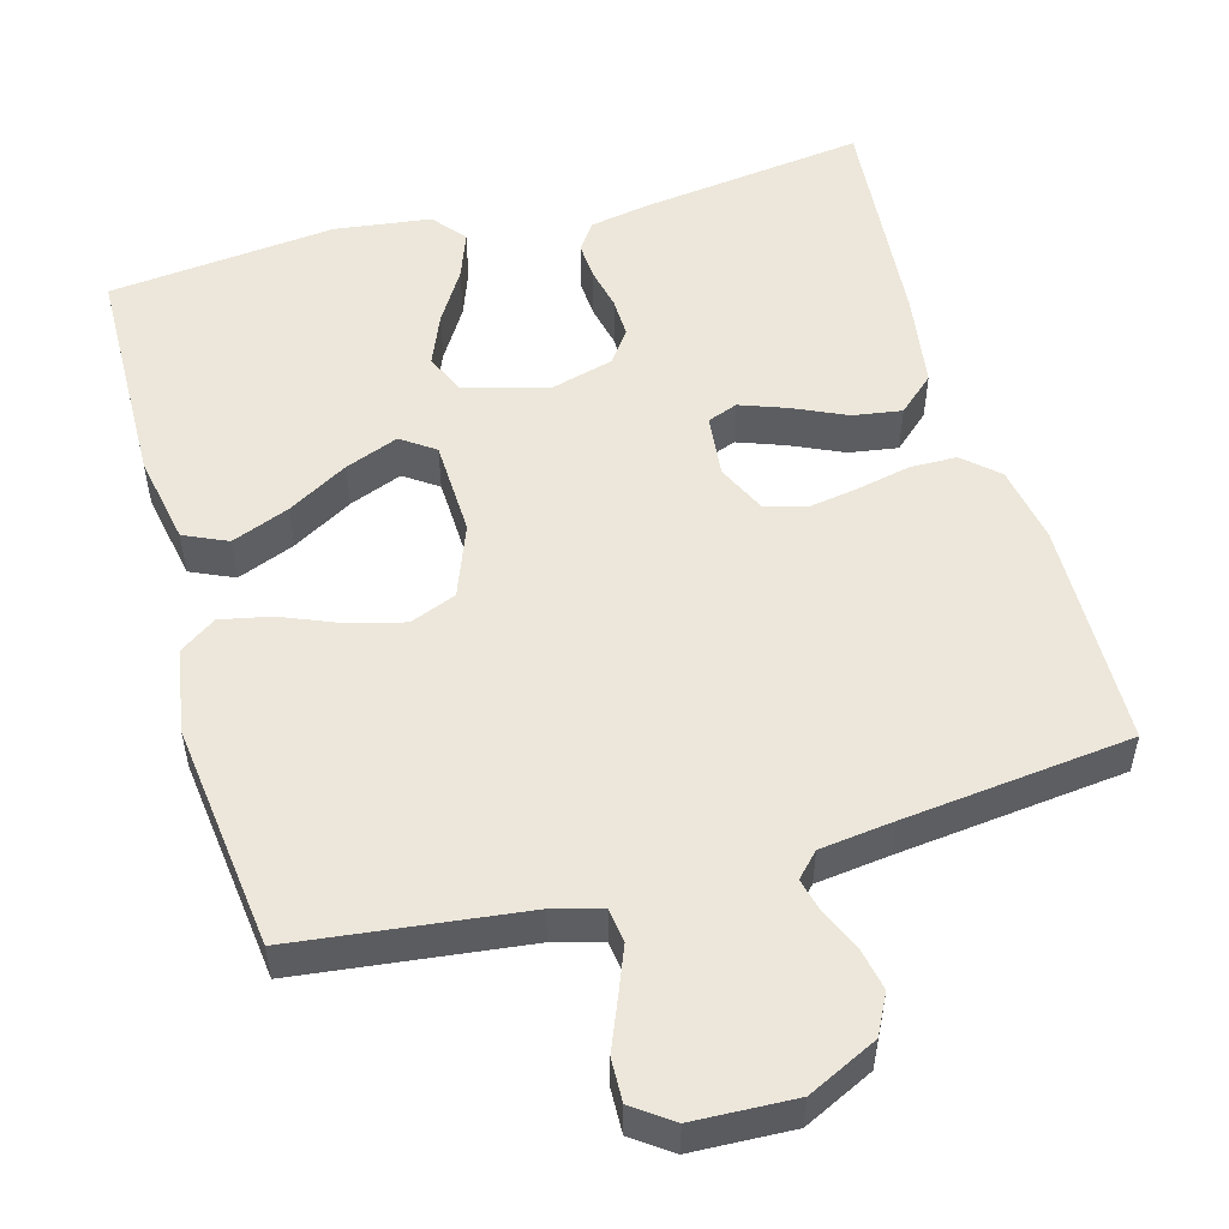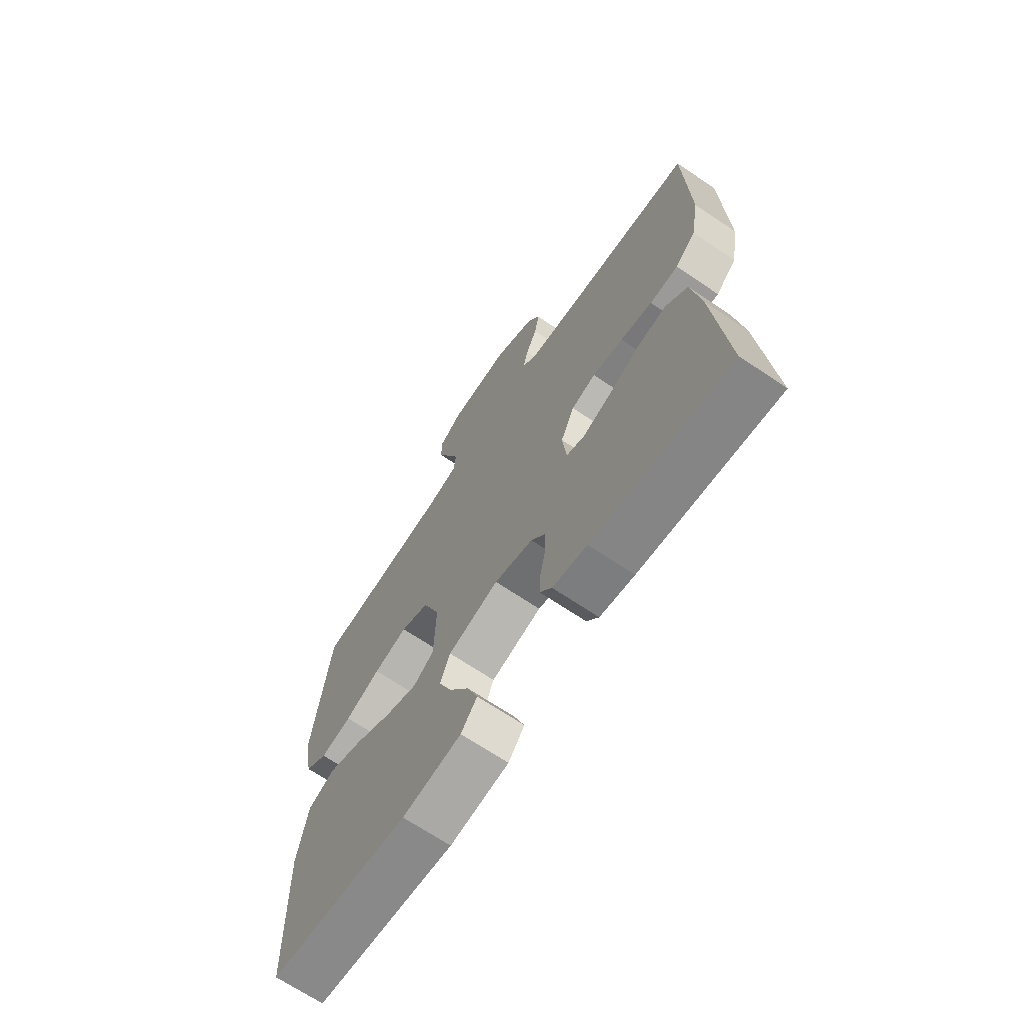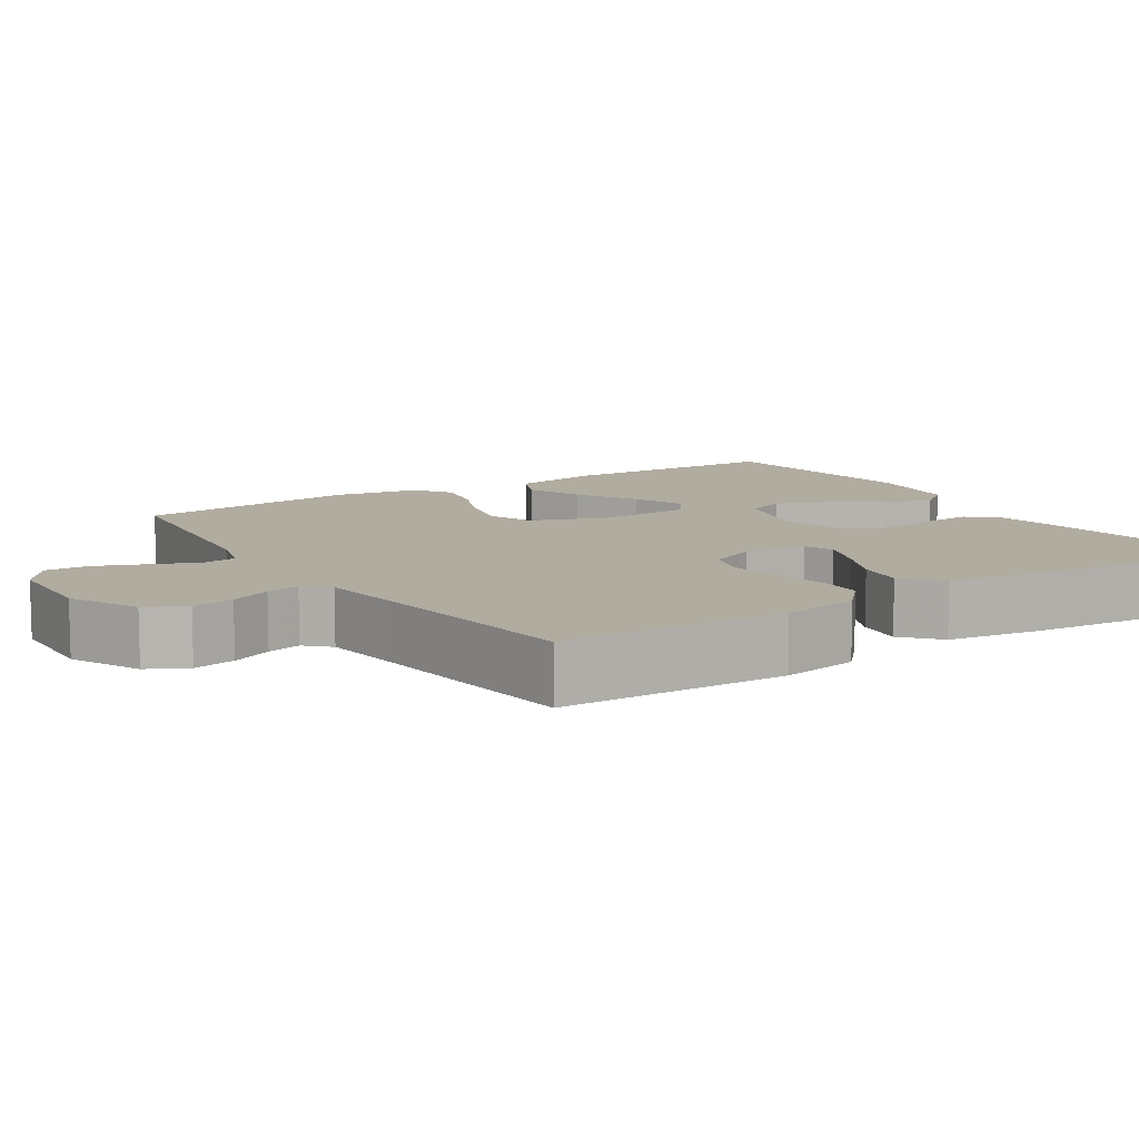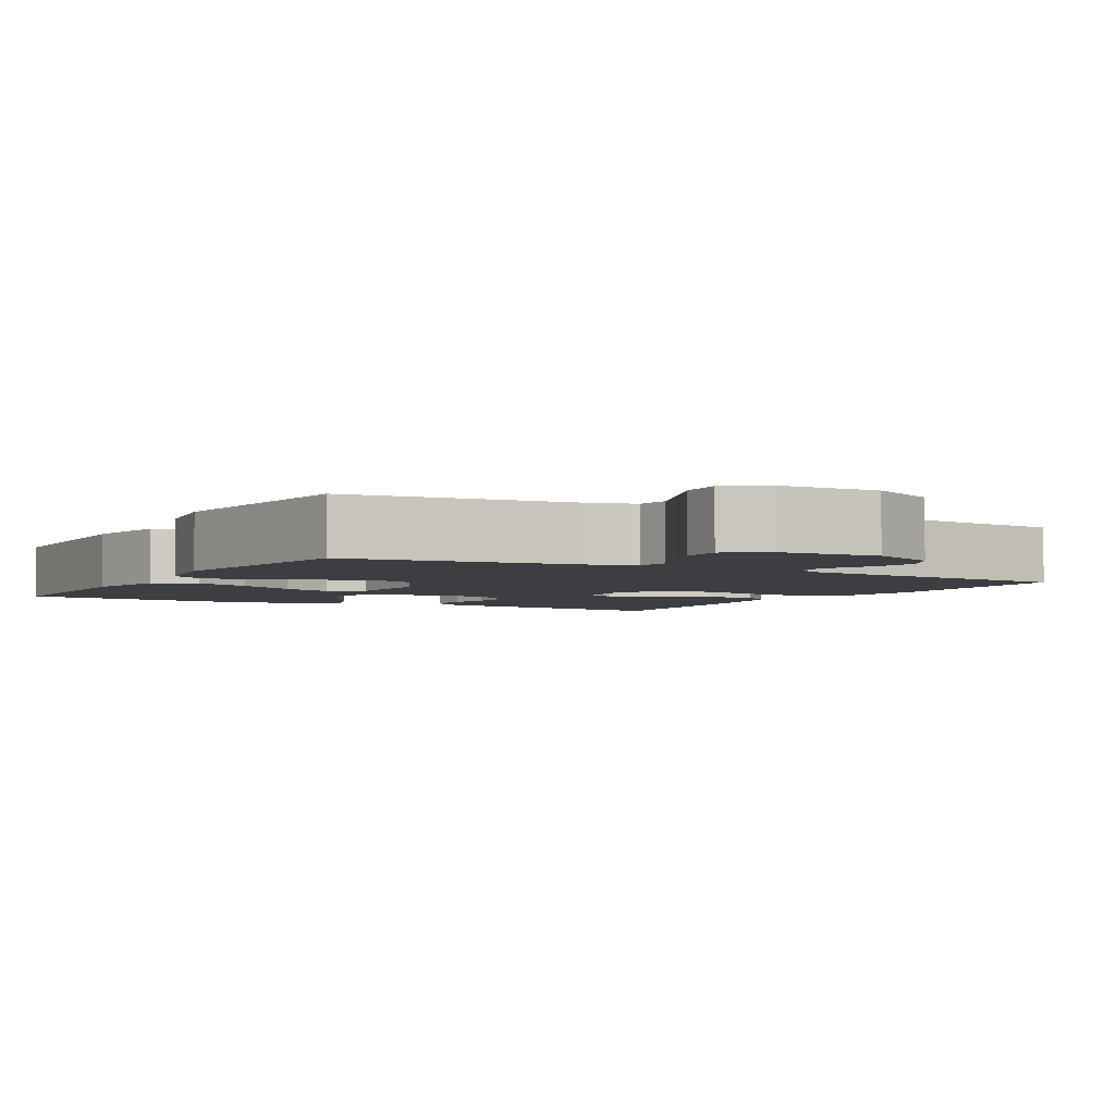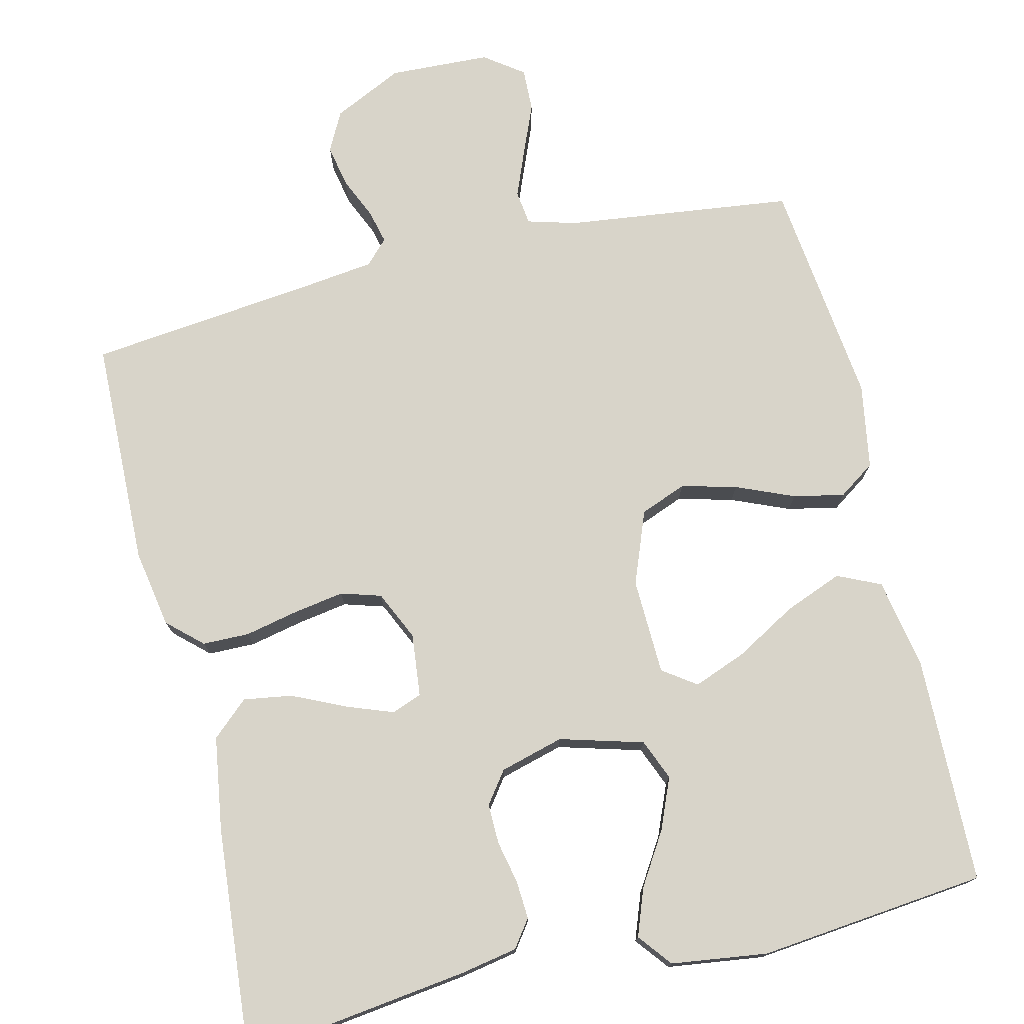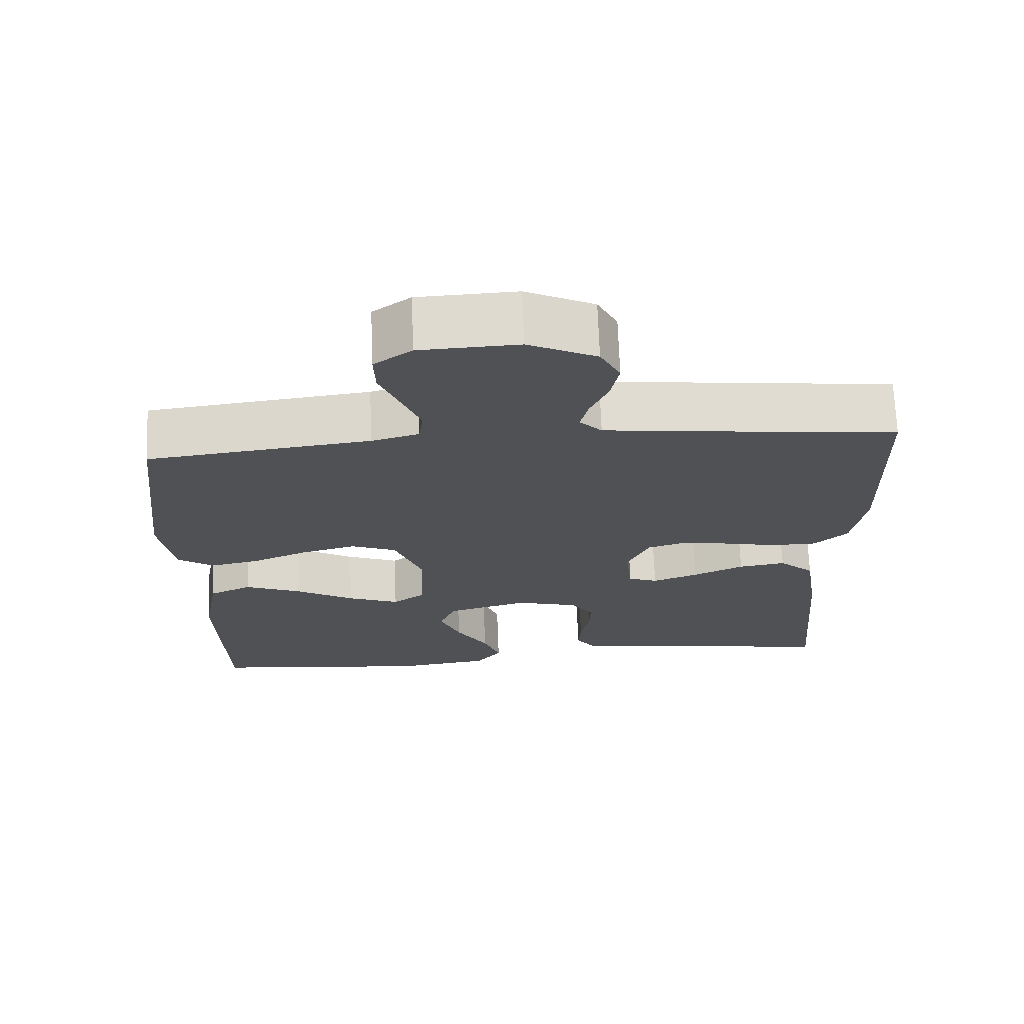
<metadata>
{"format":"obj","ext":"obj","renderer":"f3d","projection":"perspective","resolution":1024,"background":"white","views":[{"elev":52.6,"azim":-15.8,"up":"+Y"},{"elev":-68.6,"azim":56.0,"up":"+Z"},{"elev":10.1,"azim":57.1,"up":"+Y"},{"elev":-3.6,"azim":-29.5,"up":"+Y"},{"elev":75.4,"azim":166.5,"up":"+Y"},{"elev":70.0,"azim":-2.2,"up":"+Z"}]}
</metadata>
<code>
v -0.5 0.07 -0.5
v -0.507 0.07 -0.2
v -0.485 0.07 -0.081
v -0.428 0.07 -0.055
v -0.352 0.07 -0.085
v -0.272 0.07 -0.131
v -0.202 0.07 -0.158
v -0.158 0.07 -0.127
v -0.154 0.07 0
v -0.191 0.07 0.096
v -0.252 0.07 0.12
v -0.325 0.07 0.101
v -0.401 0.07 0.069
v -0.468 0.07 0.055
v -0.516 0.07 0.088
v -0.535 0.07 0.2
v -0.5 0.07 0.5
v -0.2 0.07 0.537
v -0.136 0.07 0.555
v -0.13 0.07 0.6
v -0.155 0.07 0.662
v -0.182 0.07 0.727
v -0.184 0.07 0.784
v -0.133 0.07 0.821
v 0 0.07 0.827
v 0.092 0.07 0.783
v 0.119 0.07 0.731
v 0.108 0.07 0.675
v 0.084 0.07 0.621
v 0.073 0.07 0.576
v 0.103 0.07 0.545
v 0.2 0.07 0.533
v 0.5 0.07 0.5
v 0.508 0.07 0.2
v 0.49 0.07 0.097
v 0.445 0.07 0.056
v 0.383 0.07 0.055
v 0.313 0.07 0.07
v 0.246 0.07 0.081
v 0.193 0.07 0.065
v 0.163 0.07 0
v 0.172 0.07 -0.083
v 0.212 0.07 -0.098
v 0.274 0.07 -0.075
v 0.343 0.07 -0.043
v 0.407 0.07 -0.033
v 0.455 0.07 -0.076
v 0.474 0.07 -0.2
v 0.5 0.07 -0.5
v 0.2 0.07 -0.461
v 0.125 0.07 -0.447
v 0.099 0.07 -0.411
v 0.102 0.07 -0.361
v 0.114 0.07 -0.305
v 0.115 0.07 -0.252
v 0.084 0.07 -0.21
v 0 0.07 -0.187
v -0.11 0.07 -0.218
v -0.132 0.07 -0.272
v -0.104 0.07 -0.339
v -0.061 0.07 -0.408
v -0.038 0.07 -0.47
v -0.073 0.07 -0.514
v -0.2 0.07 -0.531
v -0.5 0 -0.5
v -0.507 0 -0.2
v -0.485 0 -0.081
v -0.428 0 -0.055
v -0.352 0 -0.085
v -0.272 0 -0.131
v -0.202 0 -0.158
v -0.158 0 -0.127
v -0.154 0 0
v -0.191 0 0.096
v -0.252 0 0.12
v -0.325 0 0.101
v -0.401 0 0.069
v -0.468 0 0.055
v -0.516 0 0.088
v -0.535 0 0.2
v -0.5 0 0.5
v -0.2 0 0.537
v -0.136 0 0.555
v -0.13 0 0.6
v -0.155 0 0.662
v -0.182 0 0.727
v -0.184 0 0.784
v -0.133 0 0.821
v 0 0 0.827
v 0.092 0 0.783
v 0.119 0 0.731
v 0.108 0 0.675
v 0.084 0 0.621
v 0.073 0 0.576
v 0.103 0 0.545
v 0.2 0 0.533
v 0.5 0 0.5
v 0.508 0 0.2
v 0.49 0 0.097
v 0.445 0 0.056
v 0.383 0 0.055
v 0.313 0 0.07
v 0.246 0 0.081
v 0.193 0 0.065
v 0.163 0 0
v 0.172 0 -0.083
v 0.212 0 -0.098
v 0.274 0 -0.075
v 0.343 0 -0.043
v 0.407 0 -0.033
v 0.455 0 -0.076
v 0.474 0 -0.2
v 0.5 0 -0.5
v 0.2 0 -0.461
v 0.125 0 -0.447
v 0.099 0 -0.411
v 0.102 0 -0.361
v 0.114 0 -0.305
v 0.115 0 -0.252
v 0.084 0 -0.21
v 0 0 -0.187
v -0.11 0 -0.218
v -0.132 0 -0.272
v -0.104 0 -0.339
v -0.061 0 -0.408
v -0.038 0 -0.47
v -0.073 0 -0.514
v -0.2 0 -0.531
f 60 61 62 63
f 59 60 63 64
f 51 52 53 54
f 51 54 55
f 50 51 55
f 49 50 55
f 48 49 55 56
f 44 45 46 47
f 43 44 47 48
f 42 43 48 56
f 35 36 37 38
f 35 38 39
f 32 33 34 35
f 31 32 35 39
f 30 31 39 40
f 26 27 28 29
f 26 29 30
f 25 26 30
f 21 22 23 24
f 20 21 24 25
f 19 20 25 30
f 15 16 17 18
f 12 13 14 15
f 11 12 15 18
f 10 11 18 19
f 3 4 5 6
f 3 6 7
f 2 3 7
f 59 64 1 2
f 58 59 2 7
f 57 58 7 8
f 41 42 56 57
f 41 57 8 9
f 19 30 40 41
f 9 10 19 41
f 127 126 125 124
f 128 127 124 123
f 118 117 116 115
f 119 118 115
f 119 115 114
f 119 114 113
f 120 119 113 112
f 111 110 109 108
f 112 111 108 107
f 120 112 107 106
f 102 101 100 99
f 103 102 99
f 99 98 97 96
f 103 99 96 95
f 104 103 95 94
f 93 92 91 90
f 94 93 90
f 94 90 89
f 88 87 86 85
f 89 88 85 84
f 94 89 84 83
f 82 81 80 79
f 79 78 77 76
f 82 79 76 75
f 83 82 75 74
f 70 69 68 67
f 71 70 67
f 71 67 66
f 66 65 128 123
f 71 66 123 122
f 72 71 122 121
f 121 120 106 105
f 73 72 121 105
f 105 104 94 83
f 105 83 74 73
f 1 65 66 2
f 2 66 67 3
f 3 67 68 4
f 4 68 69 5
f 5 69 70 6
f 6 70 71 7
f 7 71 72 8
f 8 72 73 9
f 9 73 74 10
f 10 74 75 11
f 11 75 76 12
f 12 76 77 13
f 13 77 78 14
f 14 78 79 15
f 15 79 80 16
f 16 80 81 17
f 17 81 82 18
f 18 82 83 19
f 19 83 84 20
f 20 84 85 21
f 21 85 86 22
f 22 86 87 23
f 23 87 88 24
f 24 88 89 25
f 25 89 90 26
f 26 90 91 27
f 27 91 92 28
f 28 92 93 29
f 29 93 94 30
f 30 94 95 31
f 31 95 96 32
f 32 96 97 33
f 33 97 98 34
f 34 98 99 35
f 35 99 100 36
f 36 100 101 37
f 37 101 102 38
f 38 102 103 39
f 39 103 104 40
f 40 104 105 41
f 41 105 106 42
f 42 106 107 43
f 43 107 108 44
f 44 108 109 45
f 45 109 110 46
f 46 110 111 47
f 47 111 112 48
f 48 112 113 49
f 49 113 114 50
f 50 114 115 51
f 51 115 116 52
f 52 116 117 53
f 53 117 118 54
f 54 118 119 55
f 55 119 120 56
f 56 120 121 57
f 57 121 122 58
f 58 122 123 59
f 59 123 124 60
f 60 124 125 61
f 61 125 126 62
f 62 126 127 63
f 63 127 128 64
f 64 128 65 1

</code>
